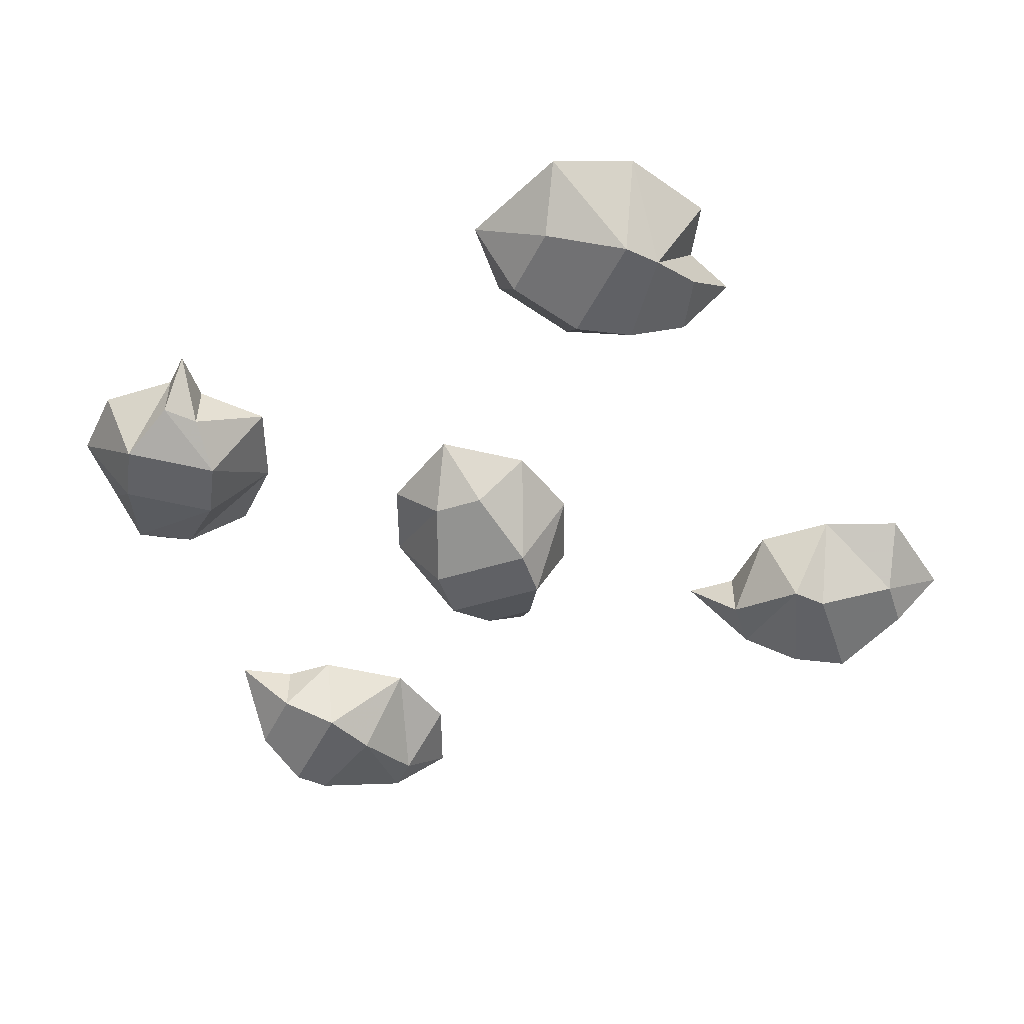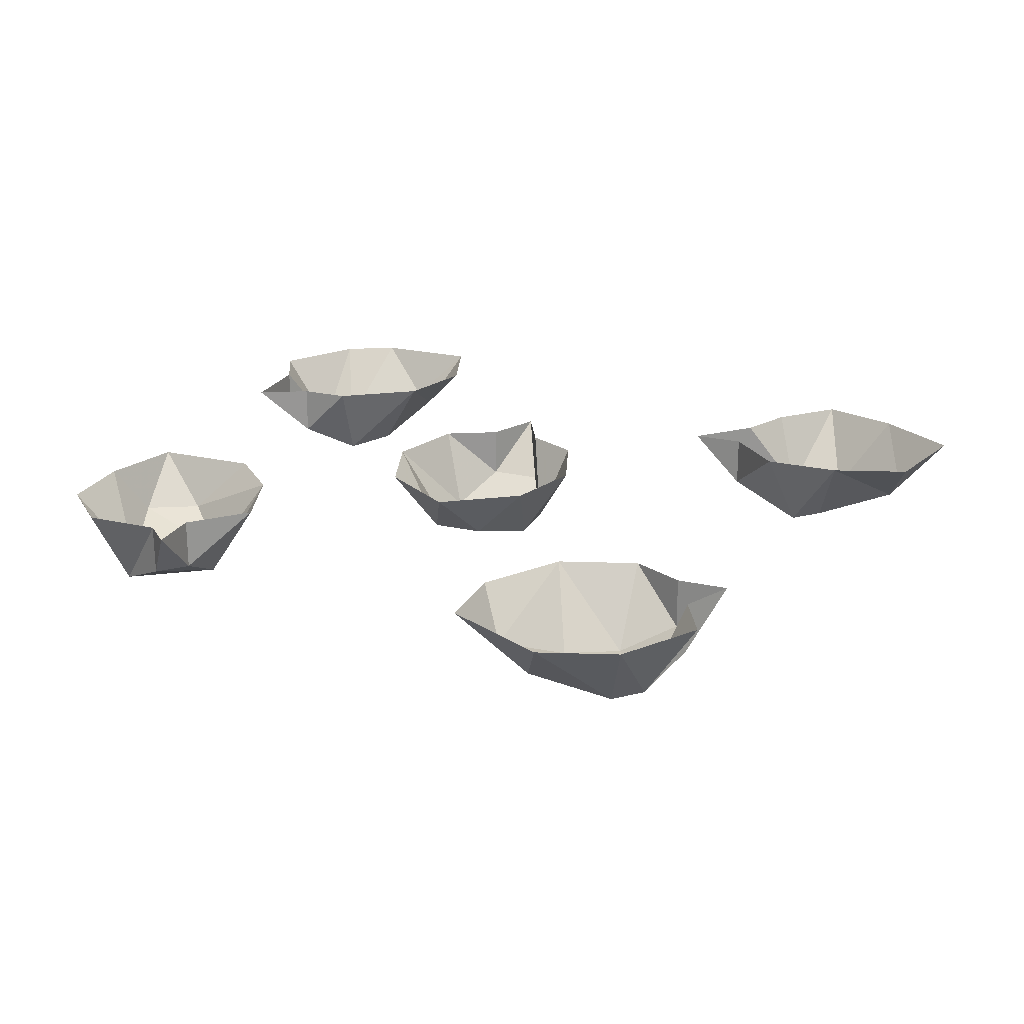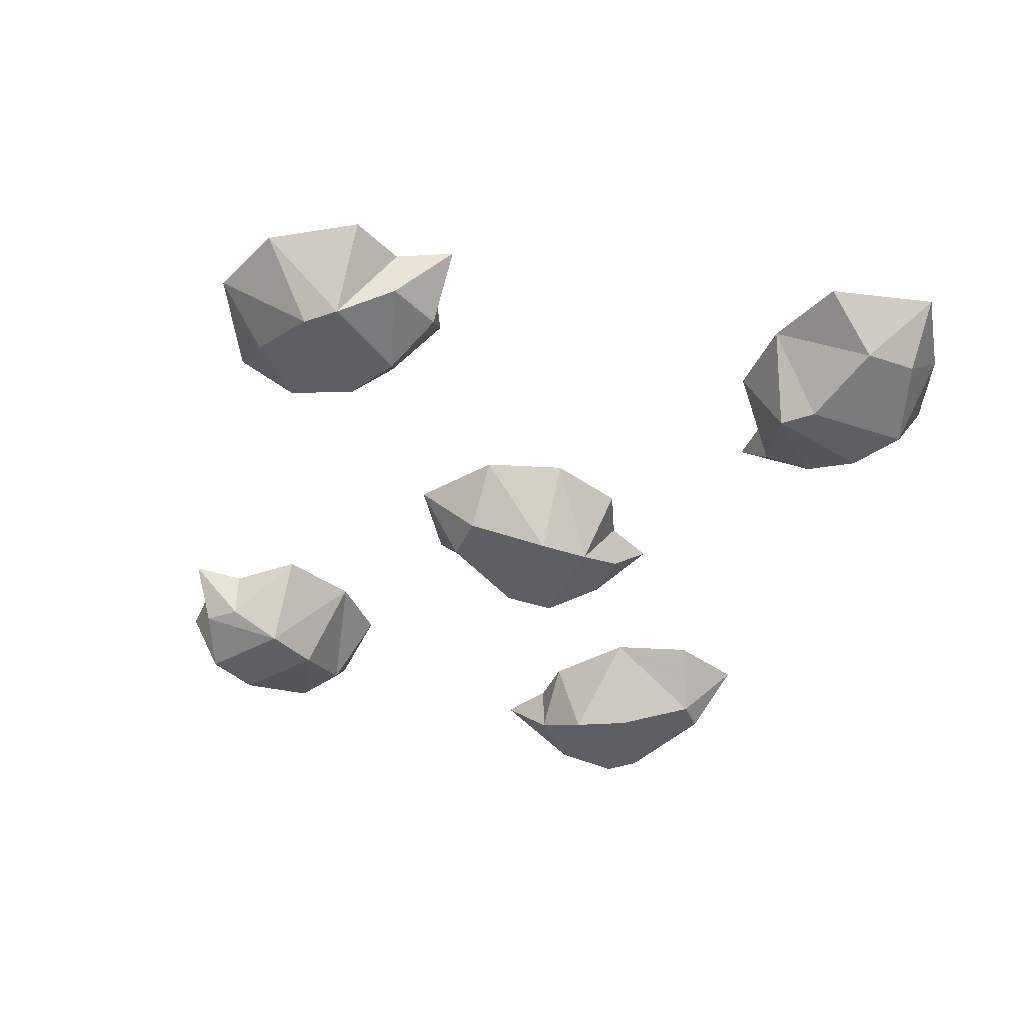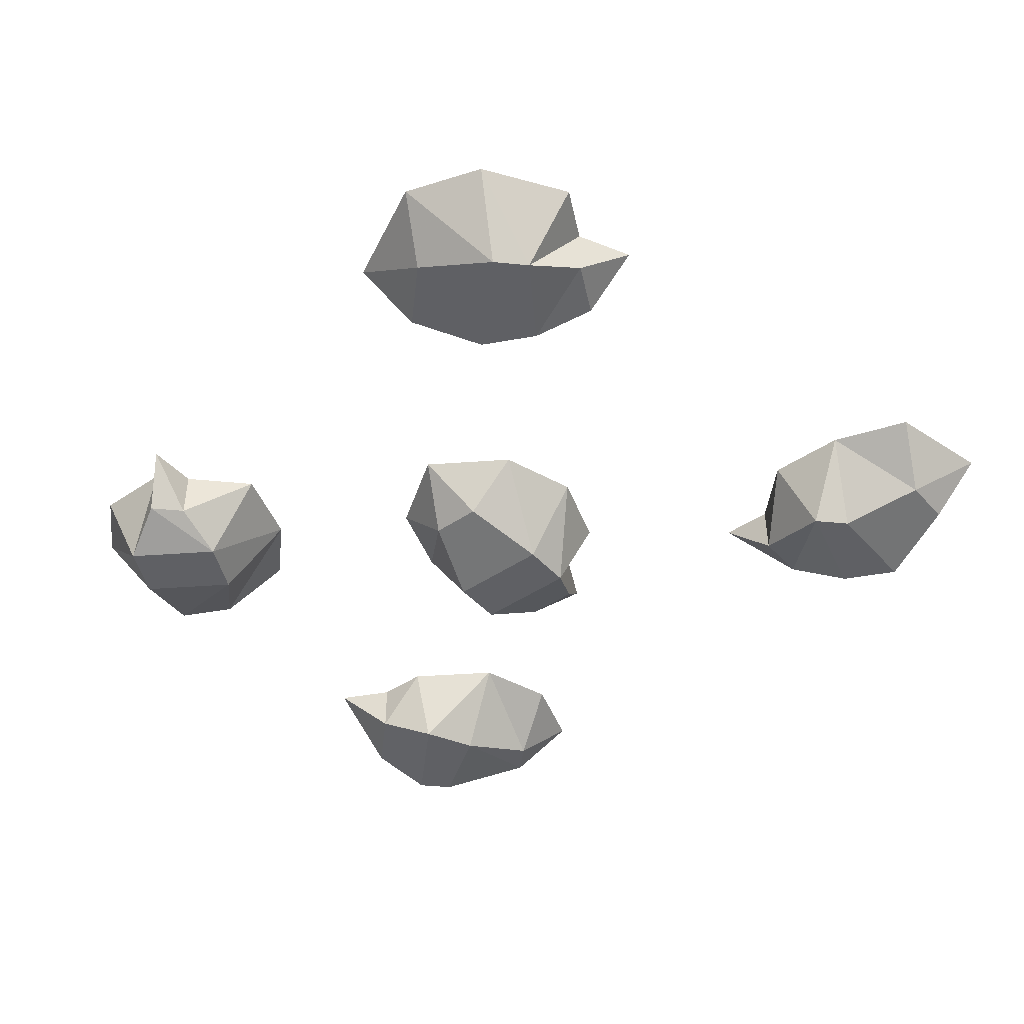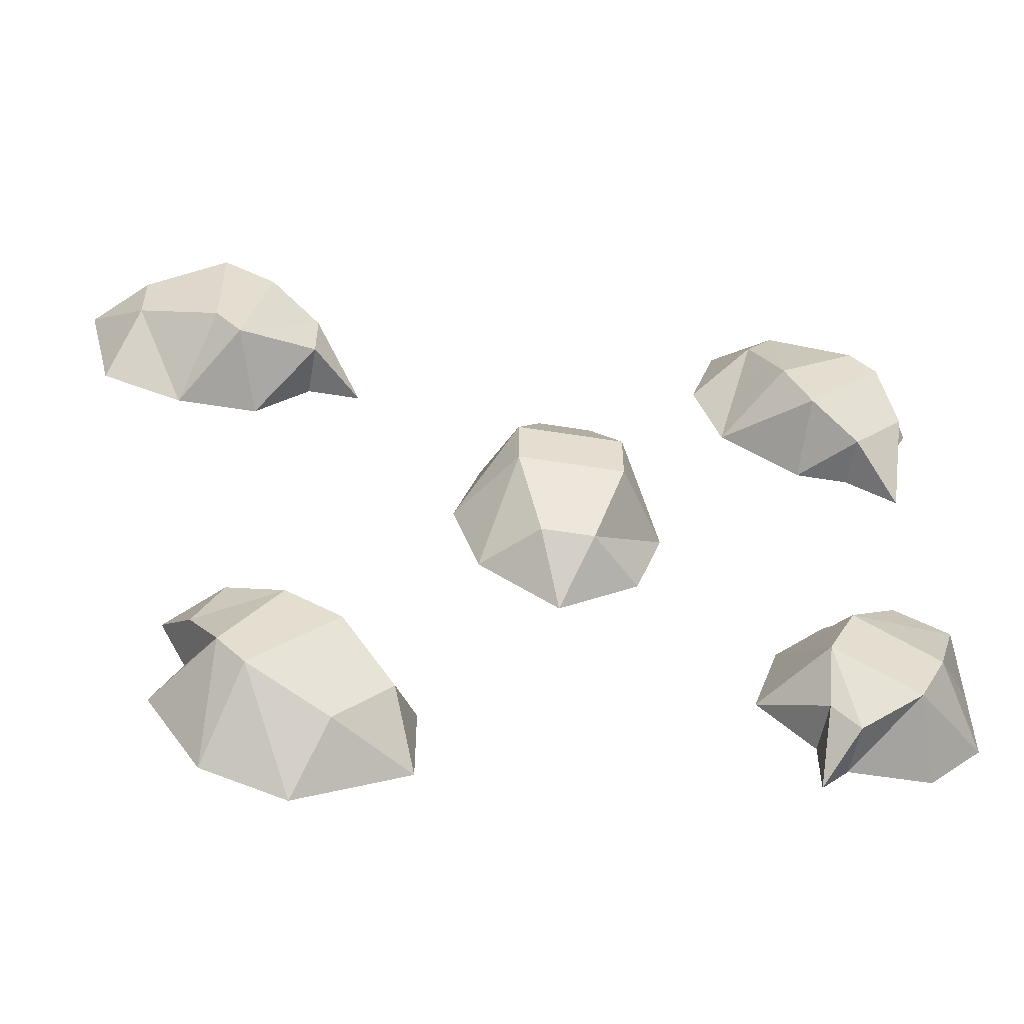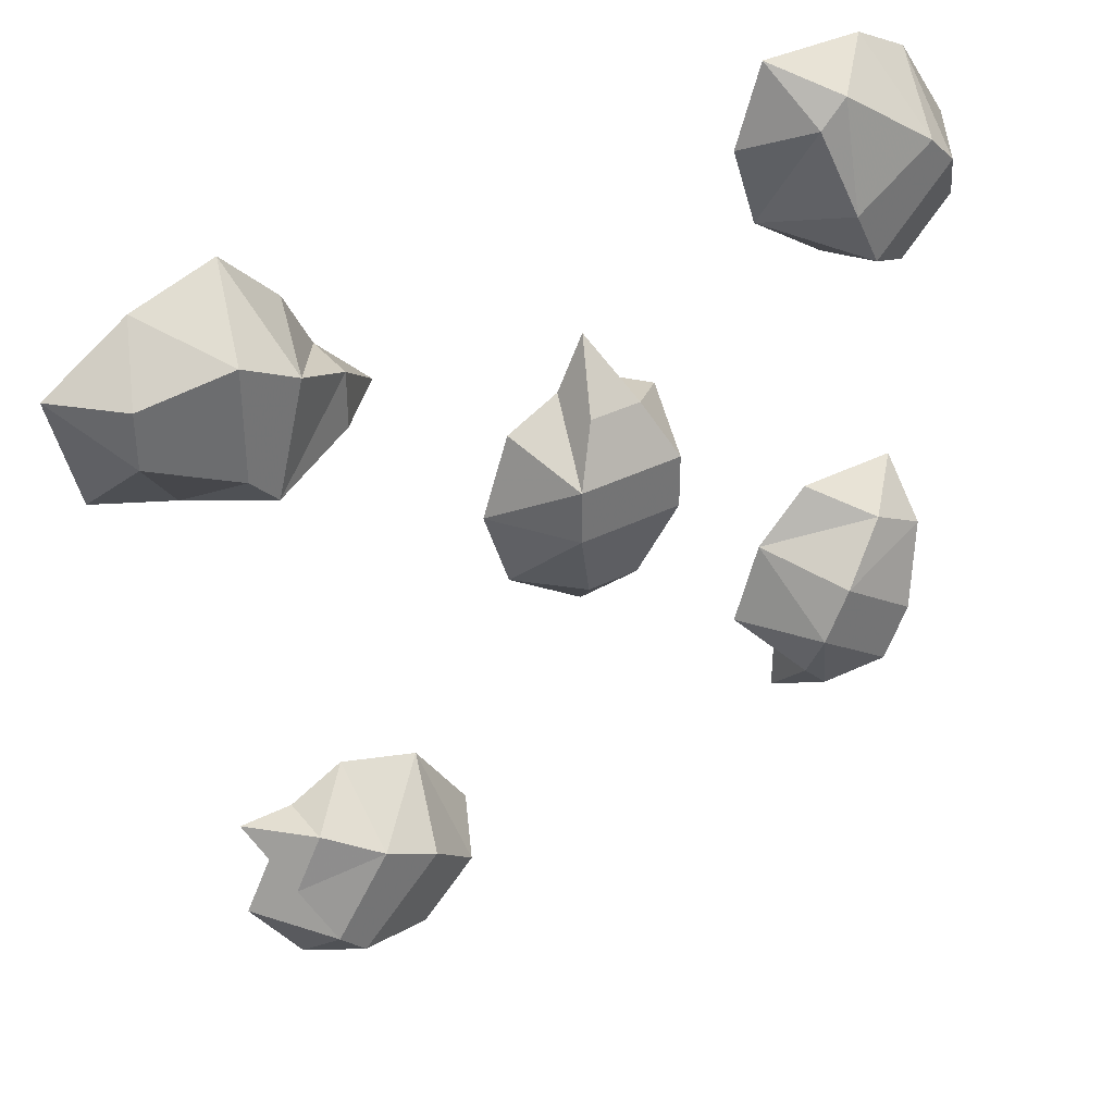
<metadata>
{"format":"obj","ext":"obj","renderer":"f3d","projection":"perspective","resolution":1024,"background":"white","views":[{"elev":-50.0,"azim":-161.2,"up":"+Y"},{"elev":22.5,"azim":-158.4,"up":"+Y"},{"elev":-41.0,"azim":-112.4,"up":"+Y"},{"elev":-44.1,"azim":-141.5,"up":"+Y"},{"elev":-54.5,"azim":-9.8,"up":"+Z"},{"elev":36.3,"azim":-33.4,"up":"+Z"}]}
</metadata>
<code>
v -0.007812 -0.01562 0.03125
v 0.007812 -0.01562 0.03125
v 0 0 0.04688
v -0.007812 0 0.03125
v -0.01562 -0.02344 0.01562
v 0.01562 -0.02344 0.01562
v 0.02344 0 0.02344
v 0.007812 0 0.03125
v -0.03125 0 0
v -0.01562 -0.02344 0
v -0.02344 0 0.02344
v 0.01562 -0.02344 0
v 0.03125 0 0
v -0.02344 0 -0.02344
v -0.007812 -0.01562 -0.02344
v 0.007812 -0.01562 -0.02344
v 0.02344 0 -0.02344
v 0 0 -0.03906
v -0.07812 -0.01562 0.07031
v -0.07812 -0.01562 0.05469
v -0.0625 0 0.05469
v -0.07812 0 0.07031
v -0.09375 -0.02344 0.07812
v -0.1016 -0.02344 0.04688
v -0.09375 0 0.03906
v -0.07812 0 0.05469
v -0.1016 0 0.1016
v -0.1094 -0.02344 0.08594
v -0.08594 0 0.08594
v -0.1094 -0.02344 0.05469
v -0.1172 0 0.03906
v -0.125 0 0.09375
v -0.1328 -0.01562 0.07812
v -0.1328 -0.01562 0.0625
v -0.1406 0 0.04688
v -0.1484 0 0.07812
v 0.1094 -0.01562 0.0625
v 0.09375 -0.01562 0.04688
v 0.1094 0 0.03906
v 0.1094 0 0.0625
v 0.1016 -0.02344 0.07812
v 0.07812 -0.02344 0.05469
v 0.07812 0 0.04688
v 0.09375 0 0.04688
v 0.1016 0 0.1016
v 0.09375 -0.02344 0.08594
v 0.1172 0 0.07812
v 0.07031 -0.02344 0.07031
v 0.05469 0 0.0625
v 0.08594 0 0.1094
v 0.07031 -0.01562 0.1016
v 0.0625 -0.01562 0.09375
v 0.04688 0 0.08594
v 0.05469 0 0.1094
v -0.1016 -0.01562 -0.08594
v -0.09375 -0.01562 -0.07031
v -0.1094 0 -0.07031
v -0.1016 0 -0.08594
v -0.09375 -0.02344 -0.1016
v -0.07812 -0.02344 -0.07812
v -0.07812 0 -0.0625
v -0.09375 0 -0.07031
v -0.09375 0 -0.125
v -0.08594 -0.02344 -0.1094
v -0.1094 0 -0.1016
v -0.0625 -0.02344 -0.08594
v -0.05469 0 -0.07031
v -0.07031 0 -0.1328
v -0.0625 -0.01562 -0.1172
v -0.04688 -0.01562 -0.1016
v -0.03906 0 -0.09375
v -0.03906 0 -0.1172
v 0.07812 -0.01562 -0.09375
v 0.07031 -0.01562 -0.08594
v 0.07031 0 -0.1016
v 0.07812 0 -0.09375
v 0.09375 -0.02344 -0.08594
v 0.07031 -0.02344 -0.07031
v 0.05469 0 -0.07031
v 0.07031 0 -0.08594
v 0.1172 0 -0.07812
v 0.1016 -0.02344 -0.07031
v 0.1016 0 -0.09375
v 0.07812 -0.02344 -0.05469
v 0.0625 0 -0.04688
v 0.1172 0 -0.05469
v 0.1094 -0.01562 -0.04688
v 0.09375 -0.01562 -0.03906
v 0.07812 0 -0.03125
v 0.1094 0 -0.03125
v 0.25 0 0.25
v 0.25 0 0.25
v 0.25 0 0.25
v 0.25 0 0.25
f 1 1 1
f 1 1 2
f 1 2 3
f 1 3 1
f 1 1 3
f 1 3 4
f 1 4 5
f 1 5 6
f 1 6 2
f 2 6 7
f 2 7 8
f 2 8 3
f 9 10 5
f 9 5 11
f 11 5 4
f 5 10 12
f 5 12 6
f 6 12 13
f 6 13 7
f 10 9 14
f 10 14 15
f 10 15 12
f 12 15 16
f 12 16 13
f 13 16 17
f 17 16 18
f 18 16 15
f 18 15 14
f 3 1 3
f 3 3 1
f 3 3 3
f 19 19 19
f 19 19 20
f 19 20 21
f 19 21 19
f 19 19 21
f 19 21 22
f 19 22 23
f 19 23 24
f 19 24 20
f 20 24 25
f 20 25 26
f 20 26 21
f 27 28 23
f 27 23 29
f 29 23 22
f 23 28 30
f 23 30 24
f 24 30 31
f 24 31 25
f 28 27 32
f 28 32 33
f 28 33 30
f 30 33 34
f 30 34 31
f 31 34 35
f 35 34 36
f 36 34 33
f 36 33 32
f 21 19 21
f 21 21 19
f 21 21 21
f 37 37 37
f 37 37 38
f 37 38 39
f 37 39 37
f 37 37 39
f 37 39 40
f 37 40 41
f 37 41 42
f 37 42 38
f 38 42 43
f 38 43 44
f 38 44 39
f 45 46 41
f 45 41 47
f 47 41 40
f 41 46 48
f 41 48 42
f 42 48 49
f 42 49 43
f 46 45 50
f 46 50 51
f 46 51 48
f 48 51 52
f 48 52 49
f 49 52 53
f 53 52 54
f 54 52 51
f 54 51 50
f 39 37 39
f 39 39 37
f 39 39 39
f 55 55 55
f 55 55 56
f 55 56 57
f 55 57 55
f 55 55 57
f 55 57 58
f 55 58 59
f 55 59 60
f 55 60 56
f 56 60 61
f 56 61 62
f 56 62 57
f 63 64 59
f 63 59 65
f 65 59 58
f 59 64 66
f 59 66 60
f 60 66 67
f 60 67 61
f 64 63 68
f 64 68 69
f 64 69 66
f 66 69 70
f 66 70 67
f 67 70 71
f 71 70 72
f 72 70 69
f 72 69 68
f 57 55 57
f 57 57 55
f 57 57 57
f 73 73 73
f 73 73 74
f 73 74 75
f 73 75 73
f 73 73 75
f 73 75 76
f 73 76 77
f 73 77 78
f 73 78 74
f 74 78 79
f 74 79 80
f 74 80 75
f 81 82 77
f 81 77 83
f 83 77 76
f 77 82 84
f 77 84 78
f 78 84 85
f 78 85 79
f 82 81 86
f 82 86 87
f 82 87 84
f 84 87 88
f 84 88 85
f 85 88 89
f 89 88 90
f 90 88 87
f 90 87 86
f 75 73 75
f 75 75 73
f 75 75 75

</code>
